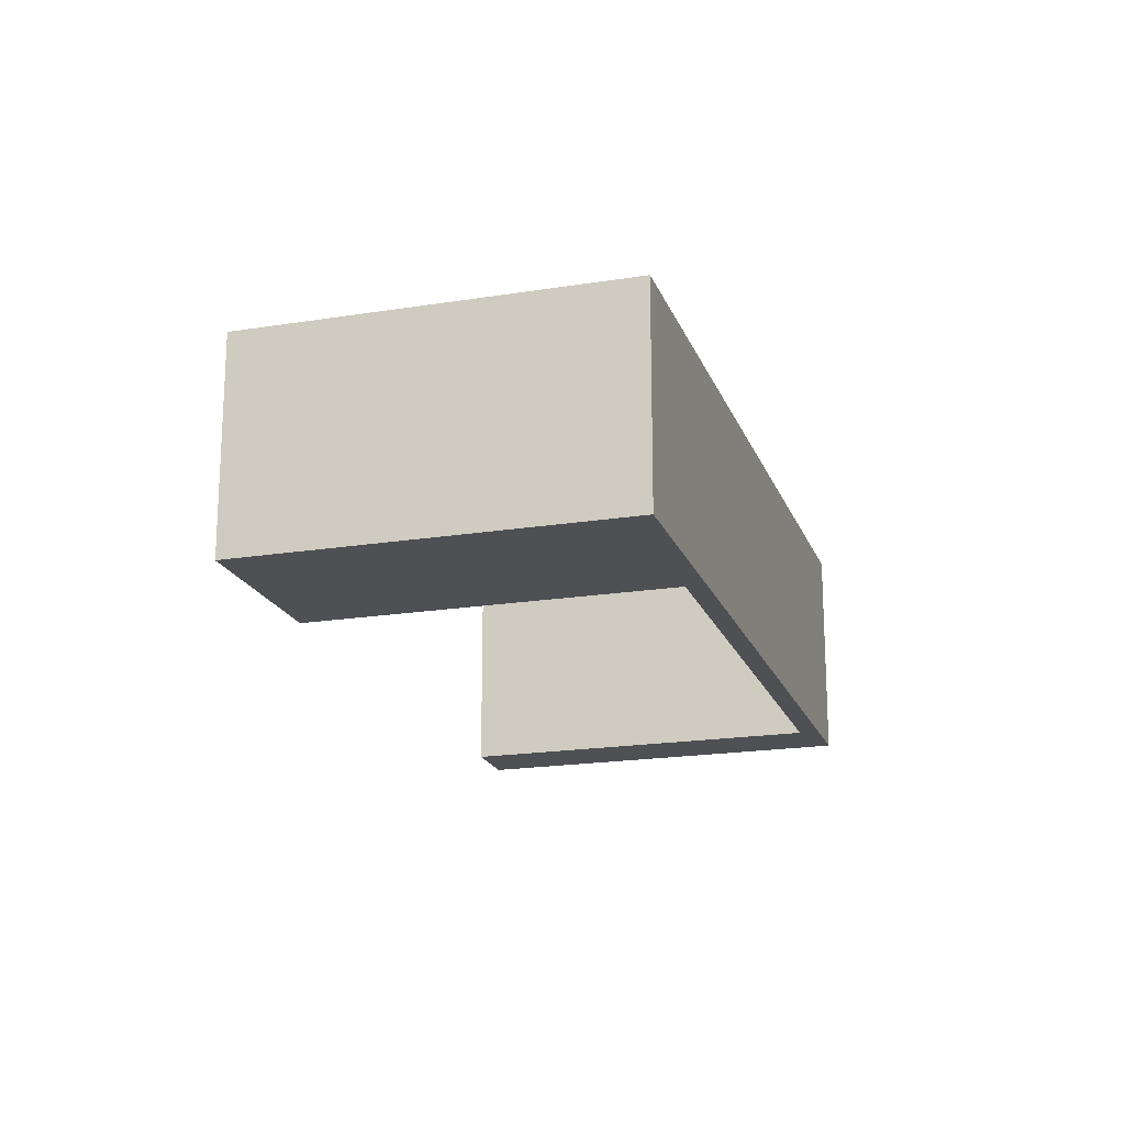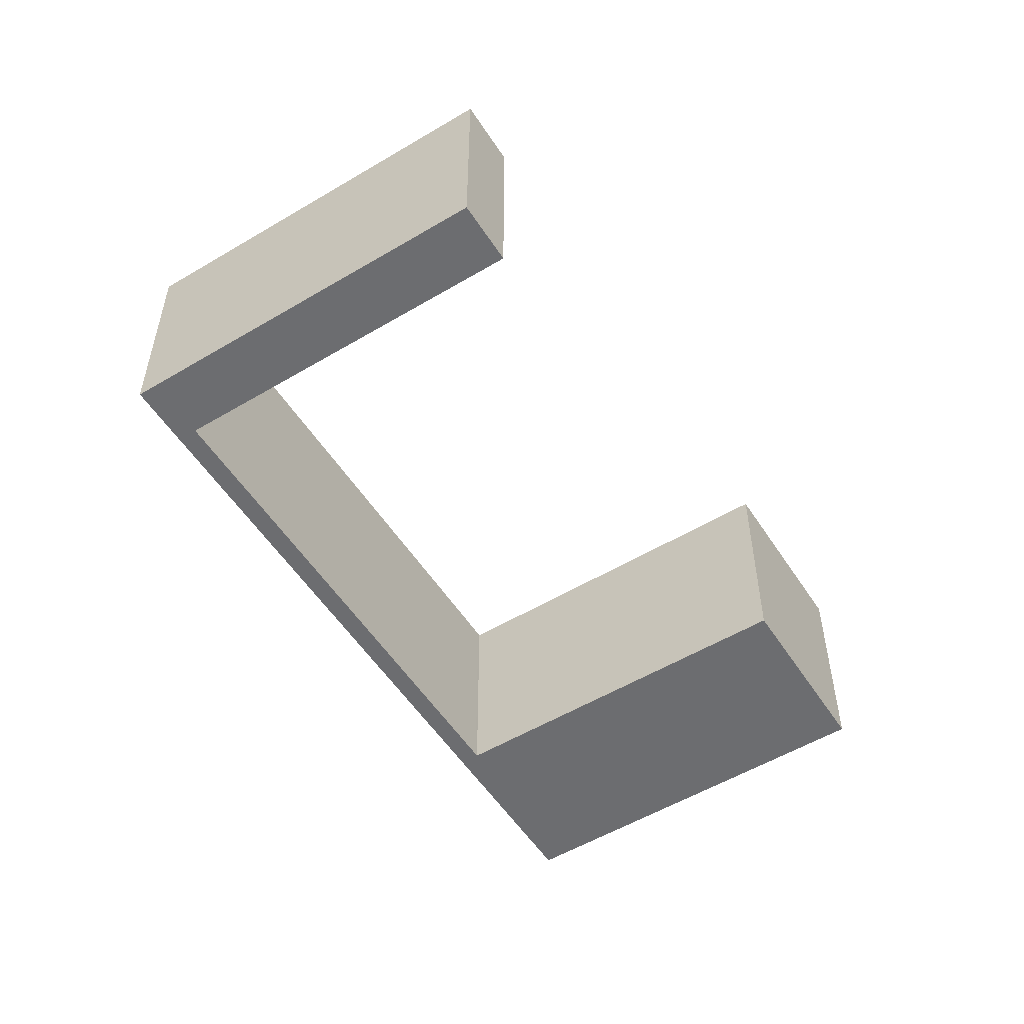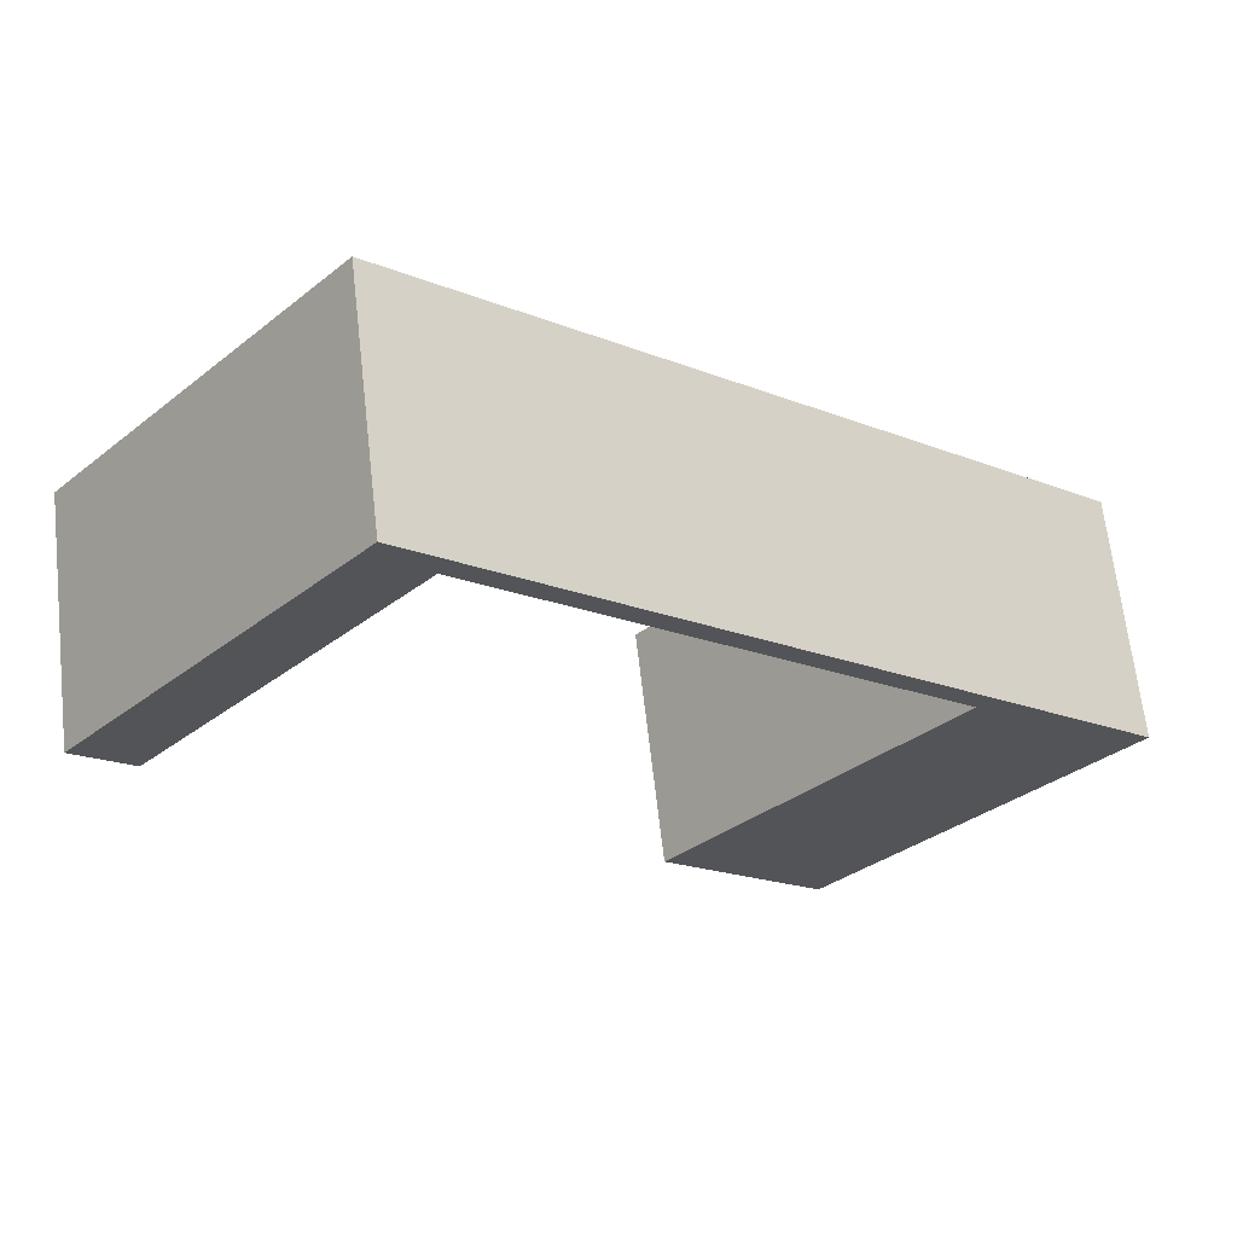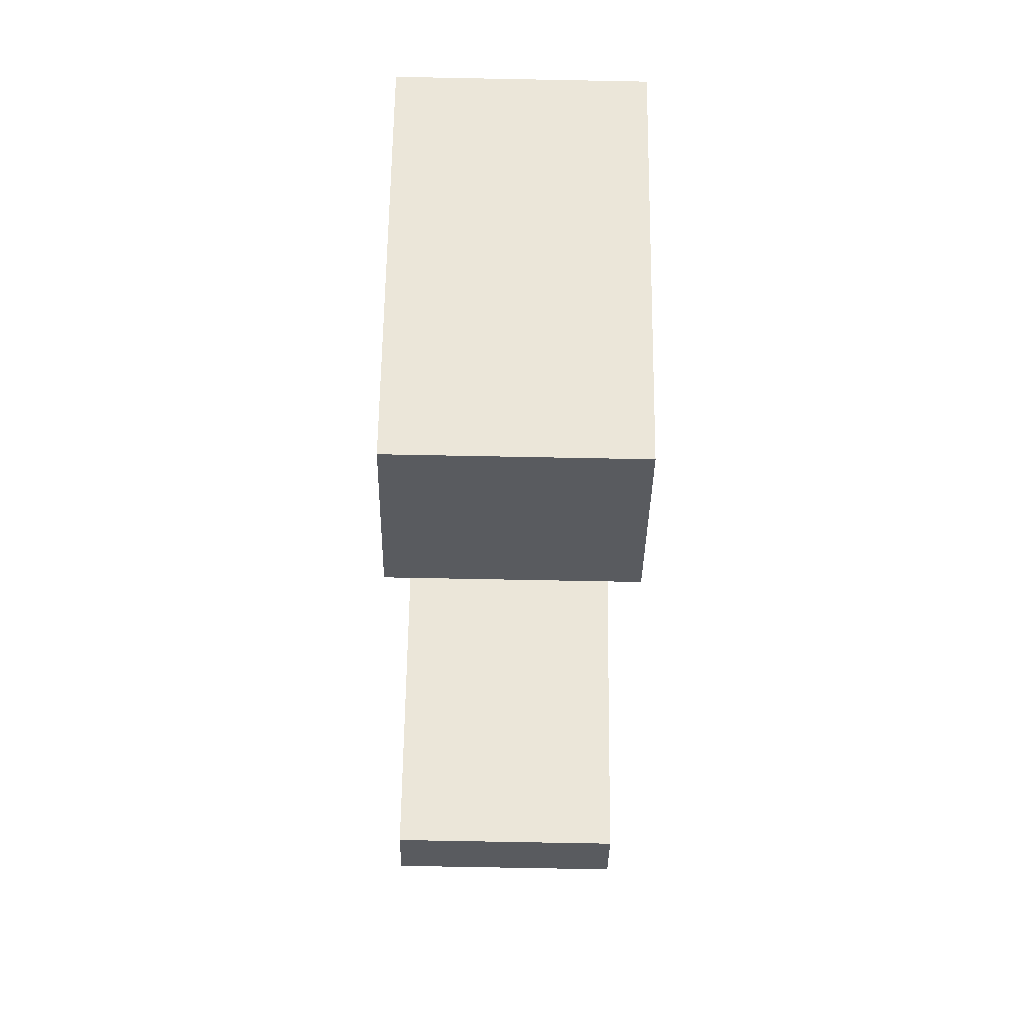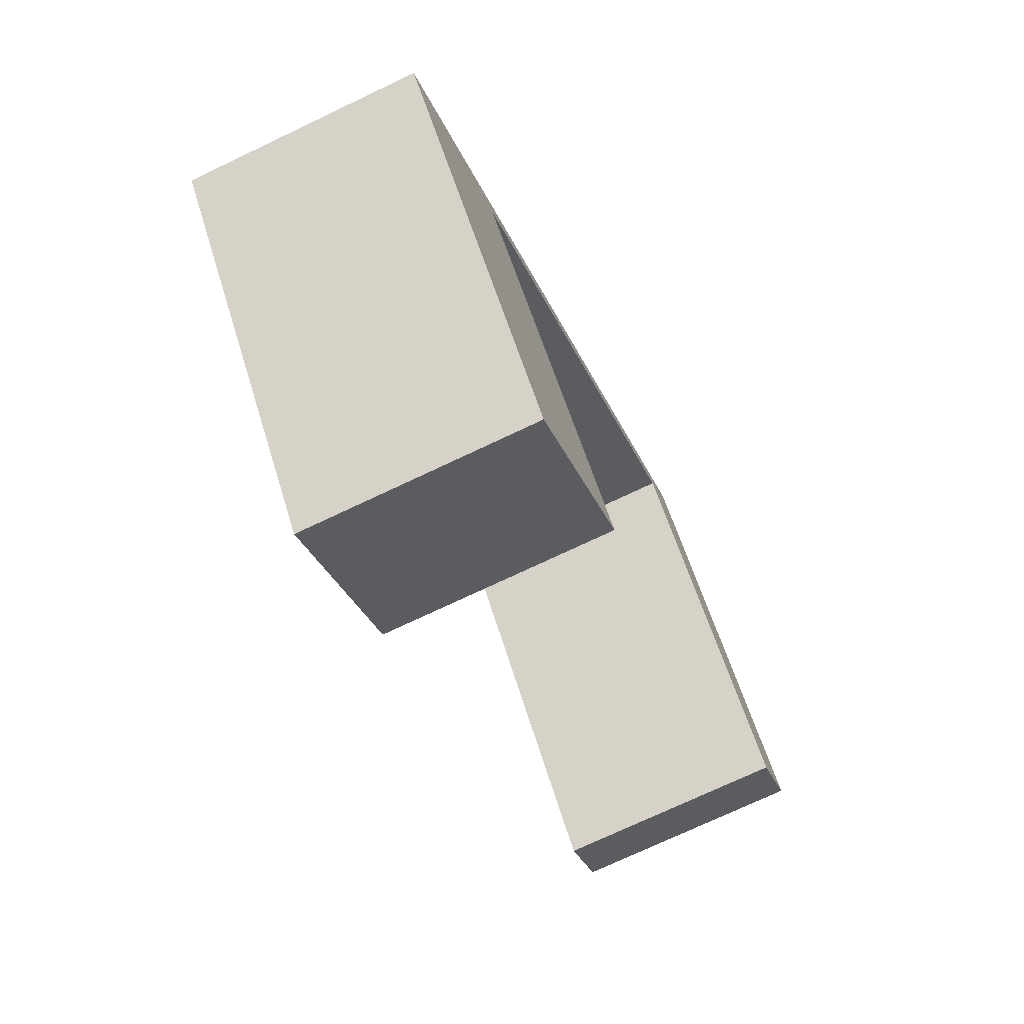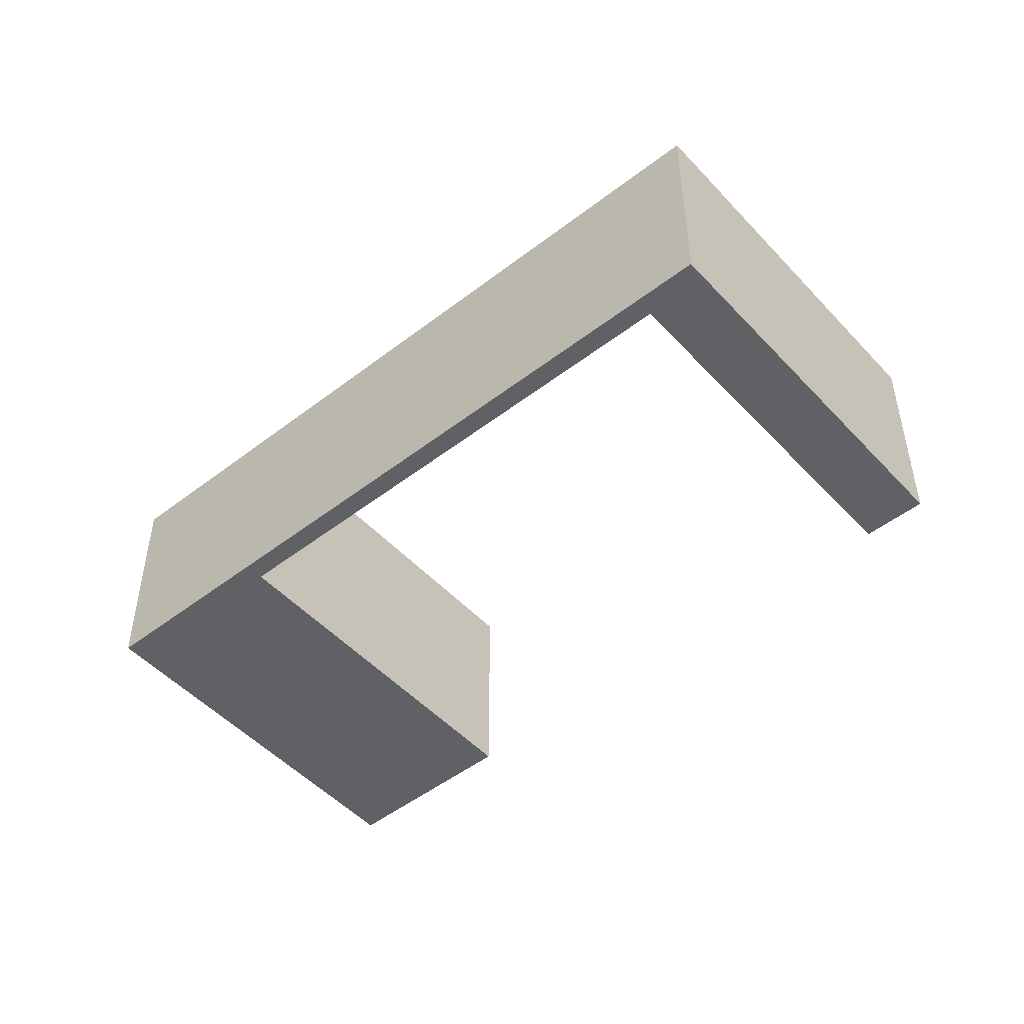
<metadata>
{"format":"obj","ext":"obj","renderer":"f3d","projection":"perspective","resolution":1024,"background":"white","views":[{"elev":-19.2,"azim":-113.6,"up":"+Y"},{"elev":-54.0,"azim":81.9,"up":"+Y"},{"elev":65.7,"azim":173.5,"up":"+Z"},{"elev":-72.7,"azim":-91.1,"up":"+Z"},{"elev":-72.7,"azim":-64.5,"up":"+Z"},{"elev":-49.3,"azim":0.1,"up":"+Y"}]}
</metadata>
<code>
v  29.09 7.886 6.045
v  20.31 7.886 16.34
v  30.89 7.886 7.572
v  21.62 7.886 18.43
v  16.36 7.886 13.94
v  5.726 7.886 3.941
v  5.262 7.886 4.484
v  3.26 7.886 2.778
v  5.651 7.886 3.878
v  14.43 7.886 -6.422
v  9.25 7.886 -10.83
v  0 7.886 4.829e-16
v  14.43 3.932e-16 -6.422
v  9.25 6.632e-16 -10.83
v  30.89 -4.637e-16 7.572
v  29.09 -3.701e-16 6.045
v  20.31 -1.001e-15 16.34
v  5.726 -2.413e-16 3.941
v  5.651 -2.375e-16 3.878
v  0 0 0
v  3.26 -1.701e-16 2.778
v  5.262 -2.746e-16 4.484
v  16.36 -8.536e-16 13.94
v  21.62 -1.128e-15 18.43
g defaultobject
f 1 2 3
f 4 2 5
f 2 4 3
f 5 2 6
f 5 6 7
f 7 6 8
f 8 6 9
f 8 9 10
f 8 10 11
f 8 11 12
f 13 11 10
f 11 13 14
f 15 1 3
f 1 15 16
f 17 6 2
f 6 17 18
f 6 18 9
f 9 18 19
f 14 12 11
f 12 14 20
f 16 2 1
f 2 16 17
f 20 8 12
f 8 20 7
f 7 20 5
f 5 20 21
f 5 21 22
f 5 22 23
f 5 23 4
f 4 23 24
f 24 3 4
f 3 24 15
f 19 10 9
f 10 19 13
f 23 17 24
f 17 23 18
f 18 23 22
f 18 22 21
f 18 21 19
f 19 21 13
f 13 21 20
f 13 20 14
f 17 15 24
f 15 17 16

</code>
